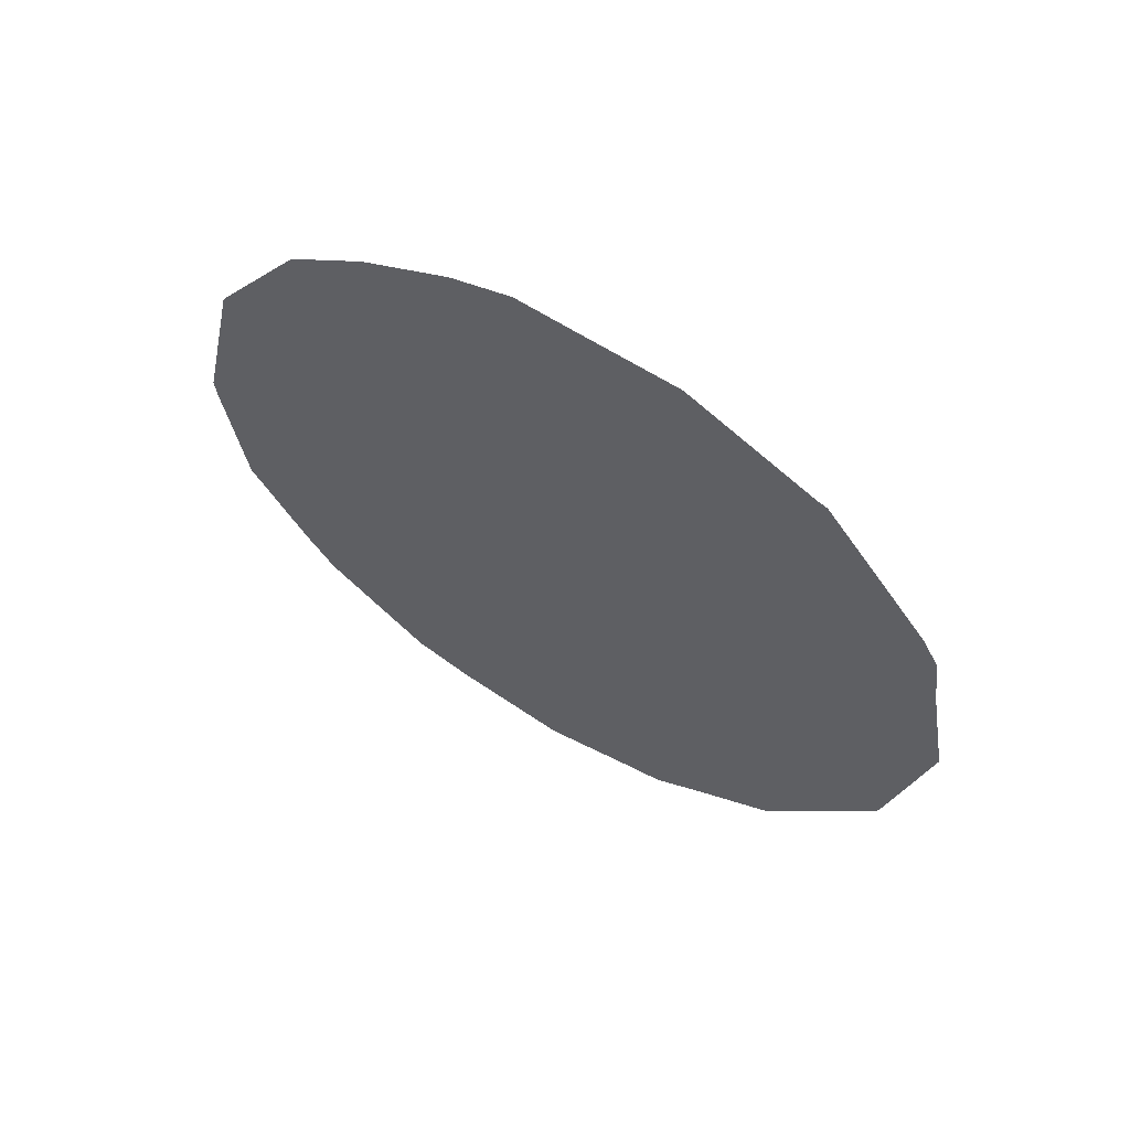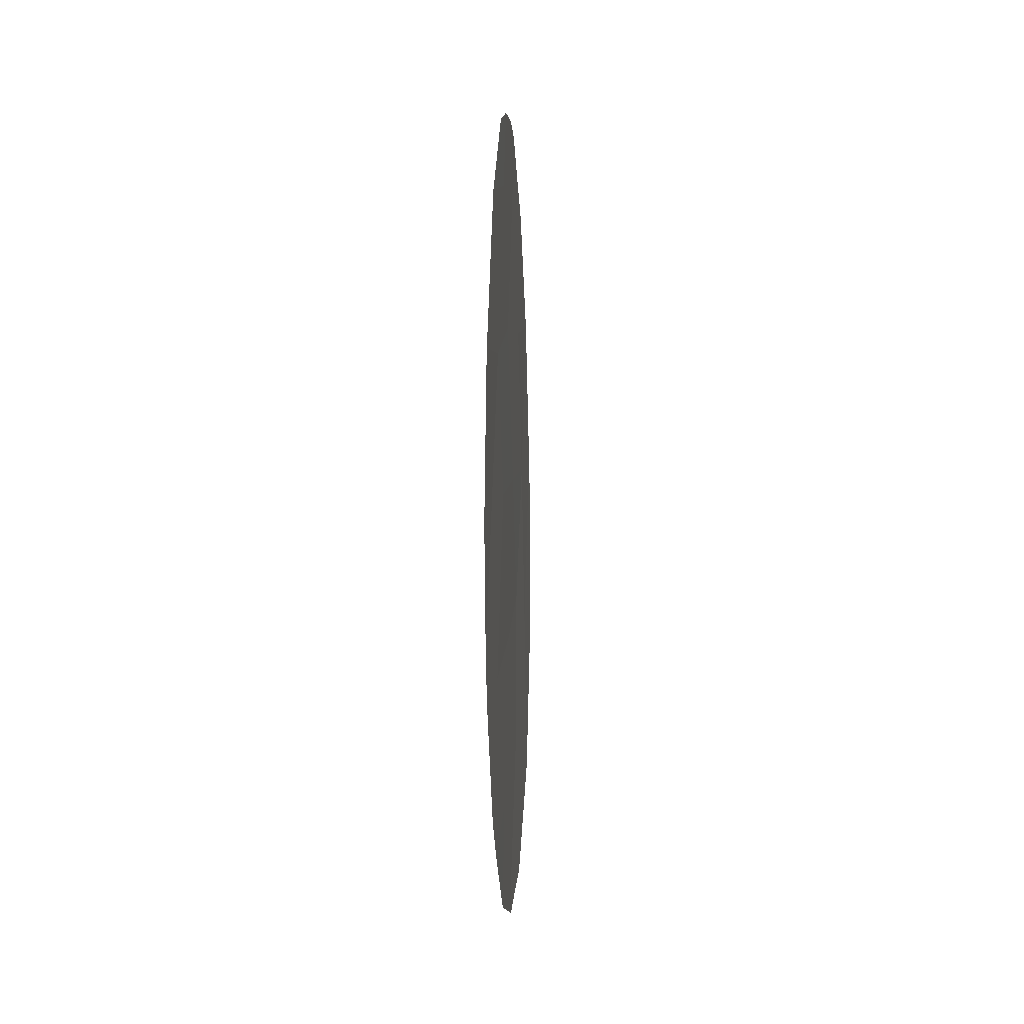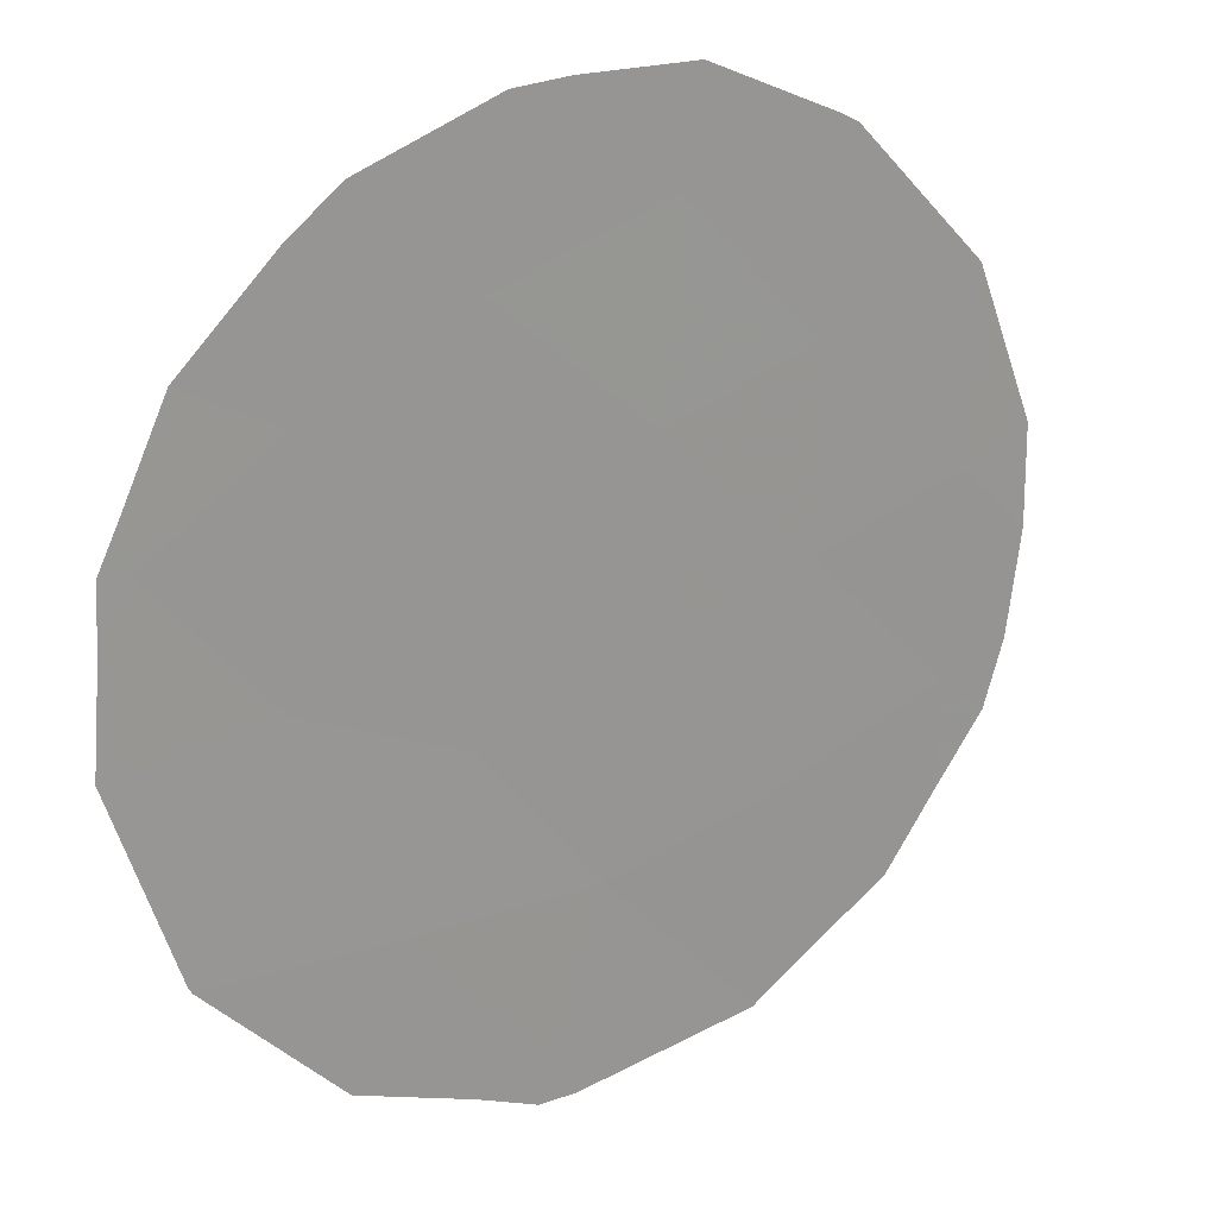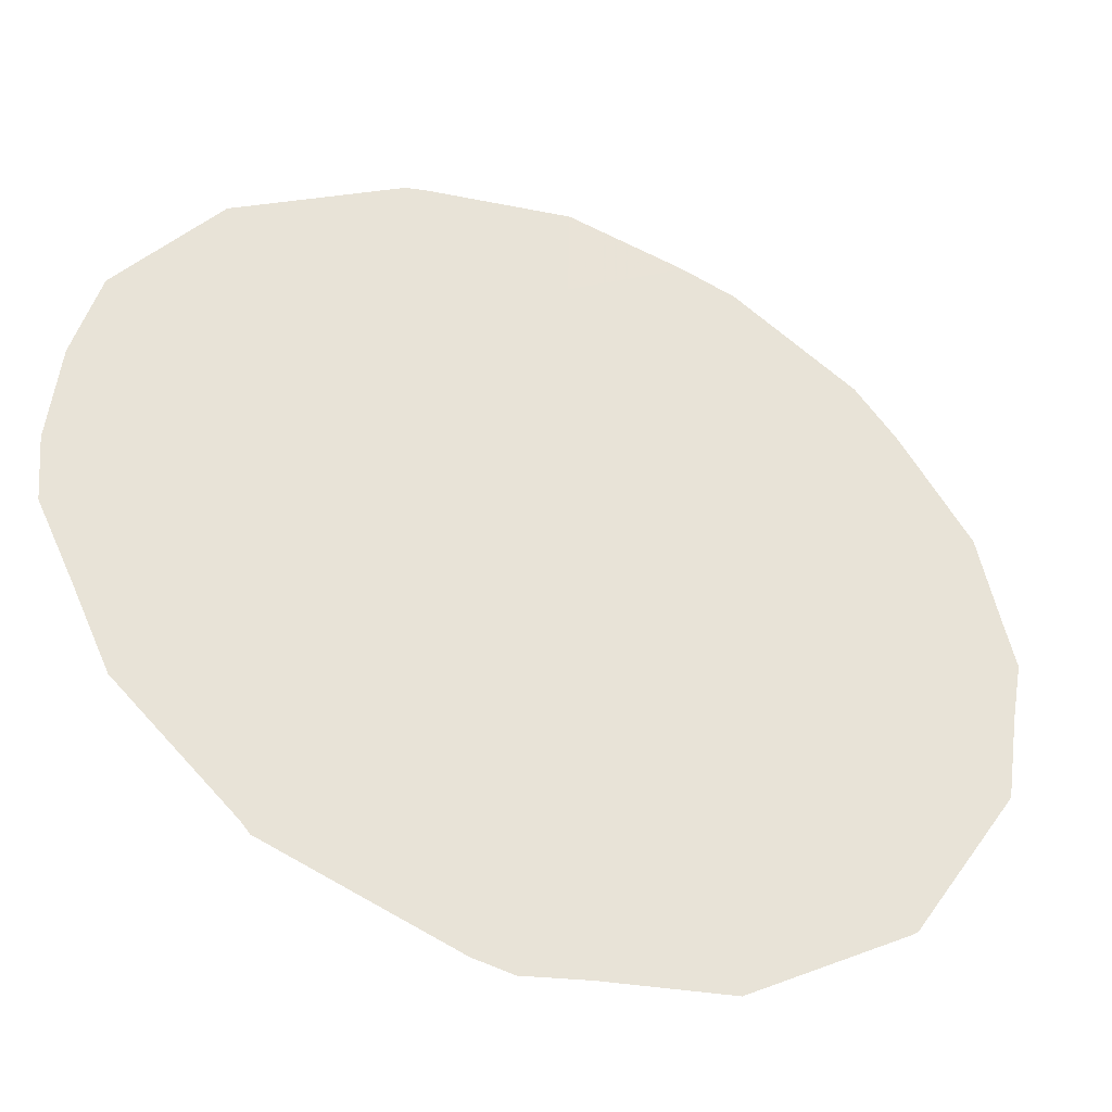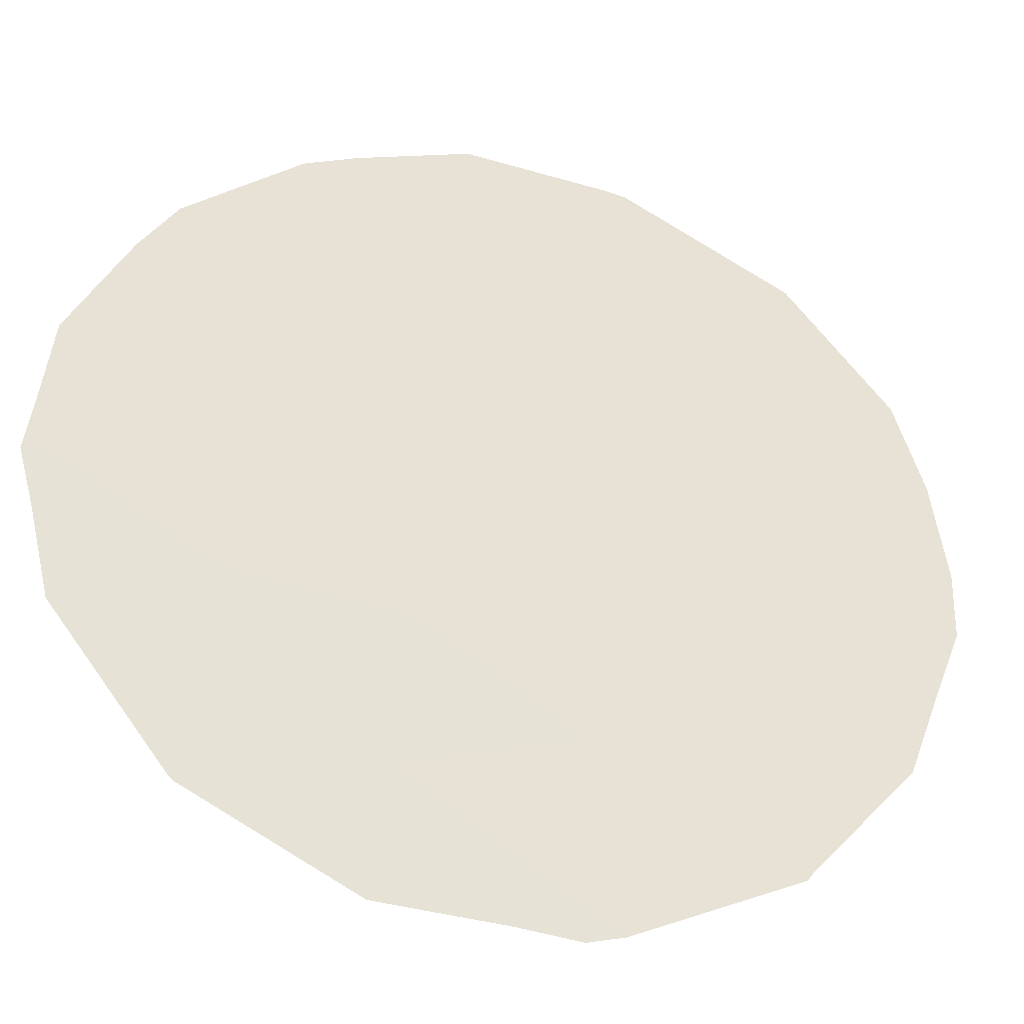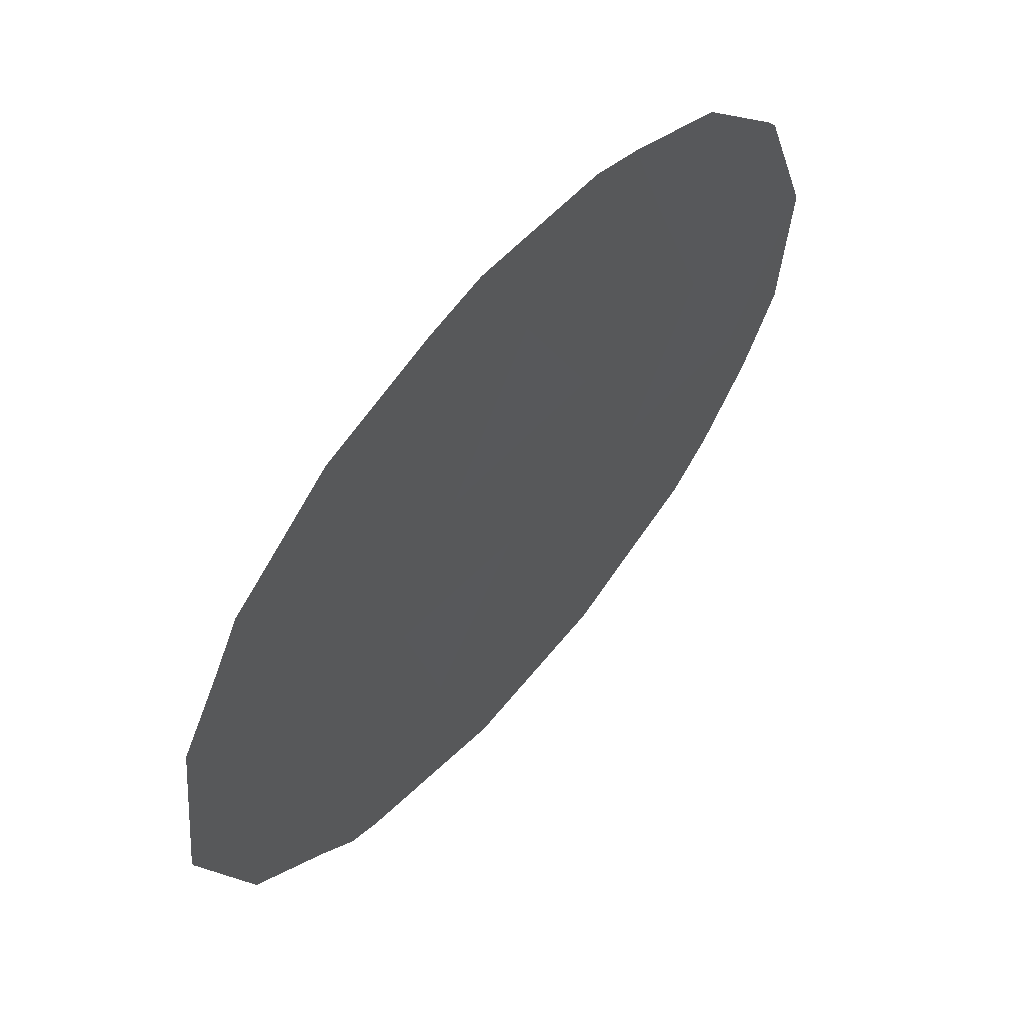
<metadata>
{"format":"obj","ext":"obj","renderer":"f3d","projection":"perspective","resolution":1024,"background":"white","views":[{"elev":61.4,"azim":-26.1,"up":"+Z"},{"elev":-17.9,"azim":-141.9,"up":"+Z"},{"elev":-23.5,"azim":-137.2,"up":"+Y"},{"elev":-2.1,"azim":61.0,"up":"+Y"},{"elev":-70.1,"azim":-112.2,"up":"+Y"},{"elev":-1.8,"azim":-160.9,"up":"+Y"}]}
</metadata>
<code>
v 73.1 67.97 35.32
v 76.23 63.43 37.95
v 74.32 66.16 38.44
v 75.18 64.95 37.08
v 74.89 65.43 34.93
v 73.85 66.93 34.13
v 74.72 65.73 32.86
v 74.6 65.96 30.83
v 75.57 64.49 33.77
v 76.47 63.16 33.95
v 75.92 63.92 35.69
v 75.73 64.3 31.92
v 76.87 62.55 36.06
v 72.86 68.38 33.26
v 75.43 64.79 30.09
v 74.05 66.6 36.32
v 73.7 67.22 31.94
v 73.3 67.62 37.52
v 76.18 63.51 38.06
v 75.36 64.66 38.86
v 74.85 65.38 38.98
v 73.91 66.96 30.08
v 74.64 65.92 29.71
v 76.25 63.4 38.01
v 77.26 62.02 34.09
v 77.01 62.42 32.17
v 73.41 67.45 38.55
v 72.92 68.15 38.02
v 73.96 66.65 38.96
v 74.35 66.09 39.11
v 76.99 62.44 32.11
v 76.29 63.51 30.56
v 72.13 69.37 34.67
v 72.36 68.98 36.63
v 72.29 69.2 32.92
v 72.14 69.37 34.46
v 77.06 62.28 36.08
v 77.11 62.21 35.4
v 76.27 63.37 37.95
v 75.49 64.7 29.83
v 75.22 65.09 29.8
v 72.37 68.97 36.66
v 75.81 64.23 30.13
v 73.55 67.48 30.35
v 72.87 68.43 31.34
v 72.67 68.7 31.83
v 76.95 62.43 36.44
f 4 2 19
f 4 19 20
f 3 4 20
f 3 20 21
f 8 22 23
f 2 24 19
f 12 8 15
f 10 26 25
f 18 27 28
f 3 30 29
f 9 7 12
f 7 8 12
f 5 7 9
f 9 12 10
f 11 10 13
f 11 9 10
f 3 21 30
f 12 32 31
f 7 5 6
f 1 34 33
f 10 12 31
f 10 31 26
f 14 36 35
f 9 11 5
f 11 4 5
f 18 3 29
f 18 29 27
f 13 38 37
f 2 39 24
f 6 14 17
f 15 41 40
f 18 28 42
f 6 5 16
f 4 3 16
f 5 4 16
f 12 15 43
f 12 43 32
f 17 45 44
f 1 14 6
f 14 35 46
f 15 40 43
f 17 7 6
f 1 18 42
f 1 42 34
f 16 3 18
f 14 1 33
f 14 33 36
f 17 14 46
f 17 46 45
f 15 8 23
f 15 23 41
f 6 16 1
f 7 17 8
f 8 17 44
f 8 44 22
f 13 10 25
f 13 25 38
f 13 37 47
f 2 13 47
f 2 47 39
f 11 13 2
f 11 2 4
f 16 18 1

</code>
